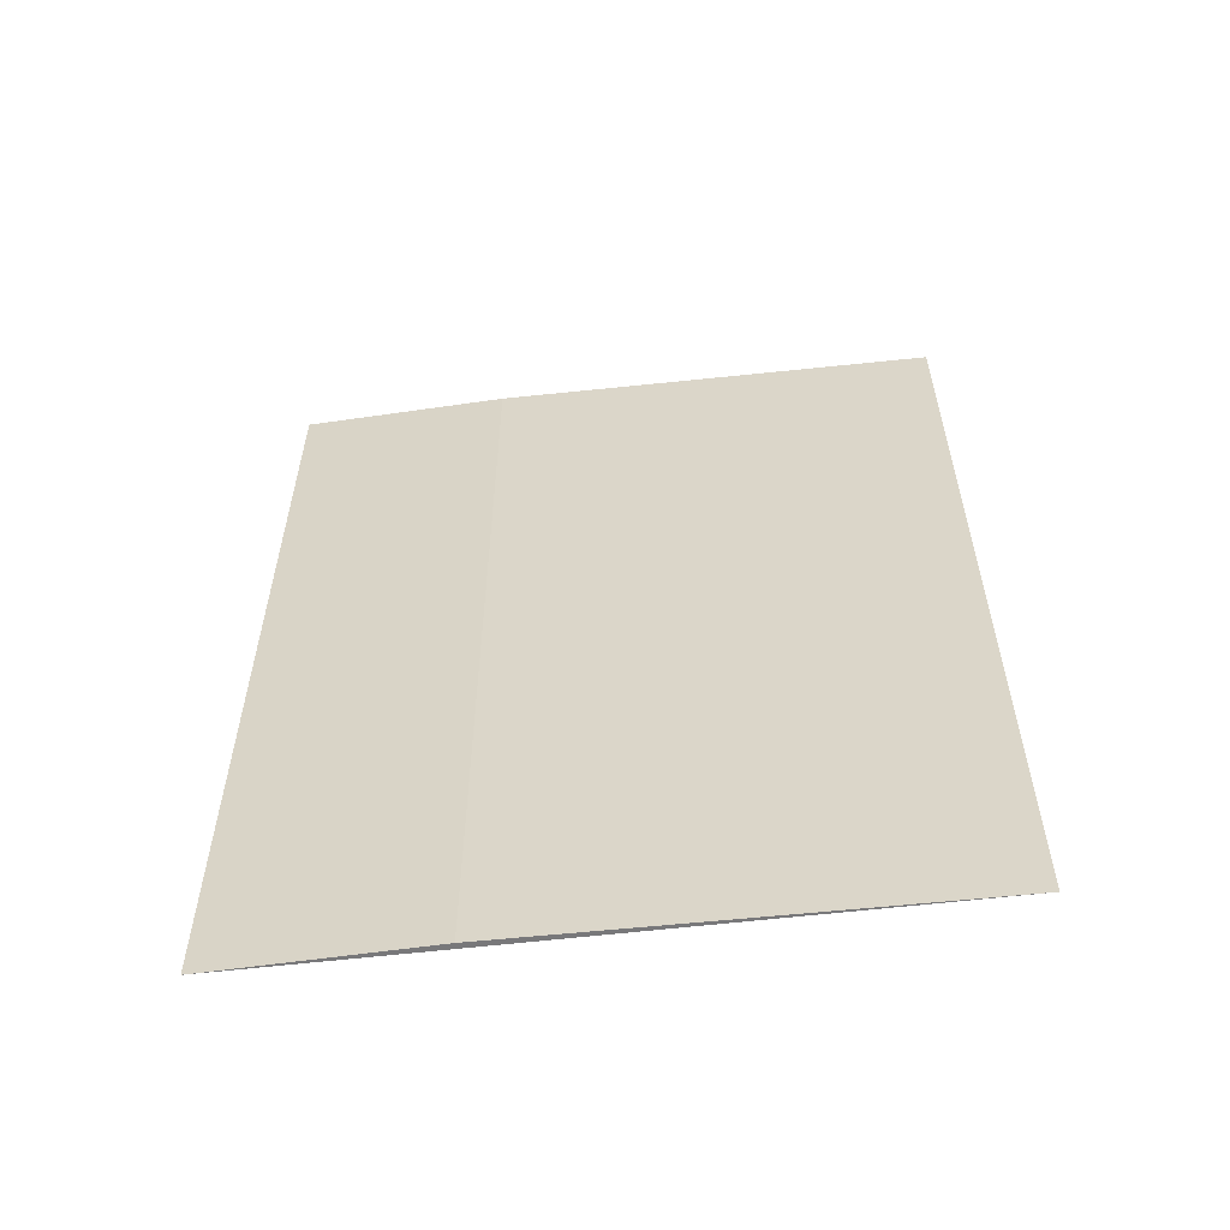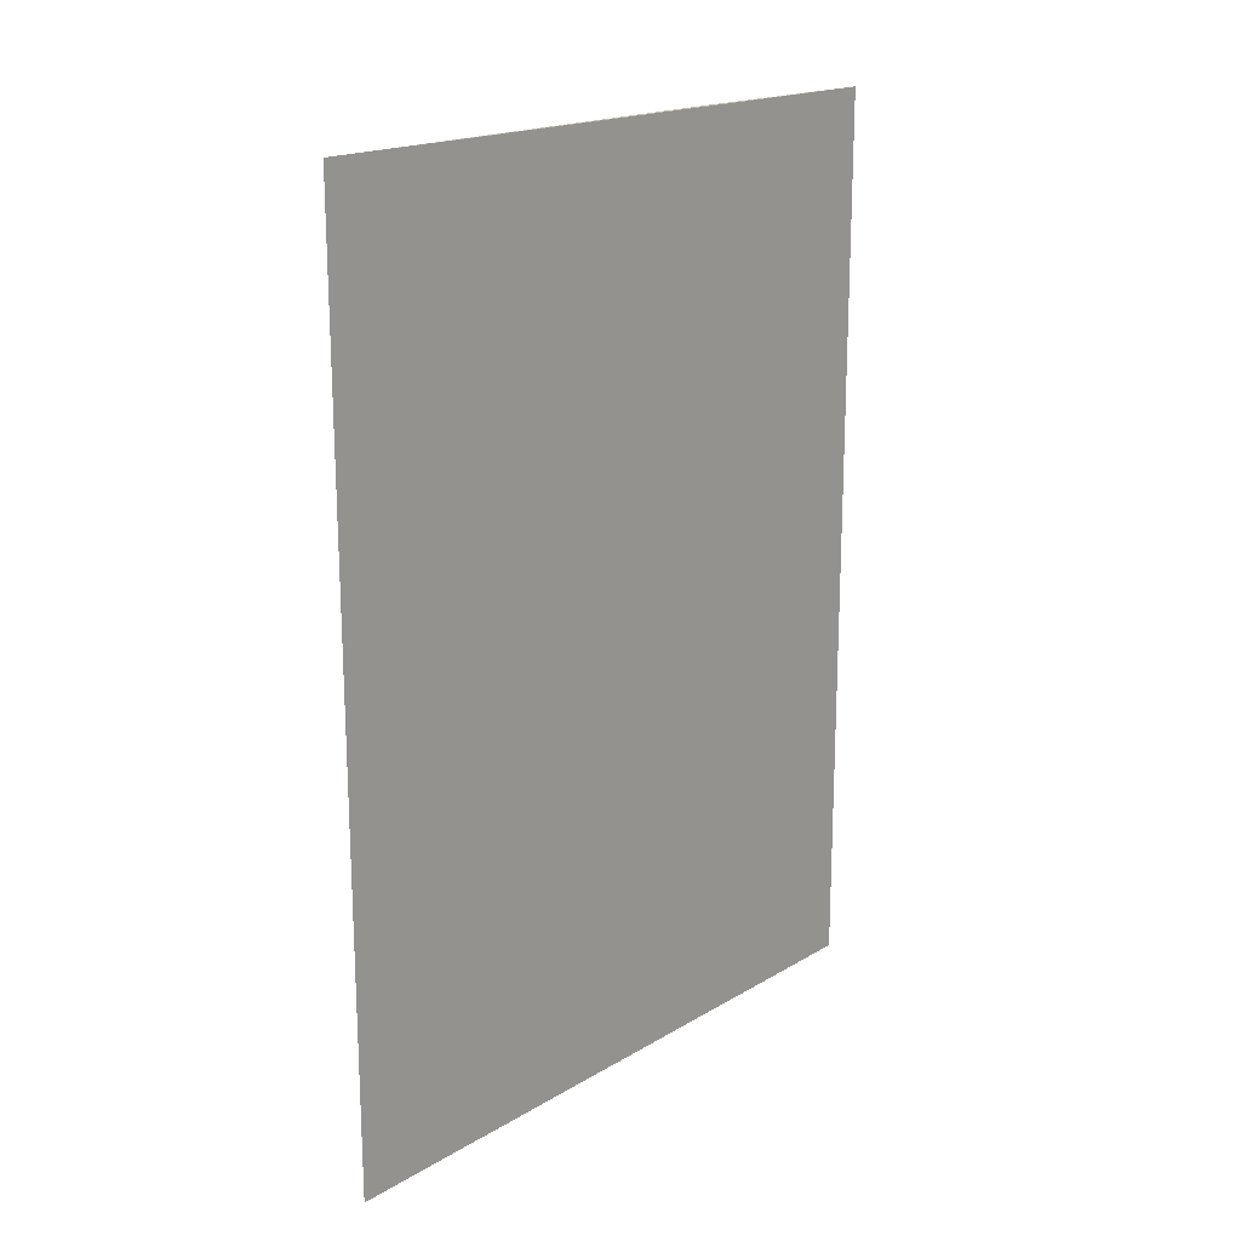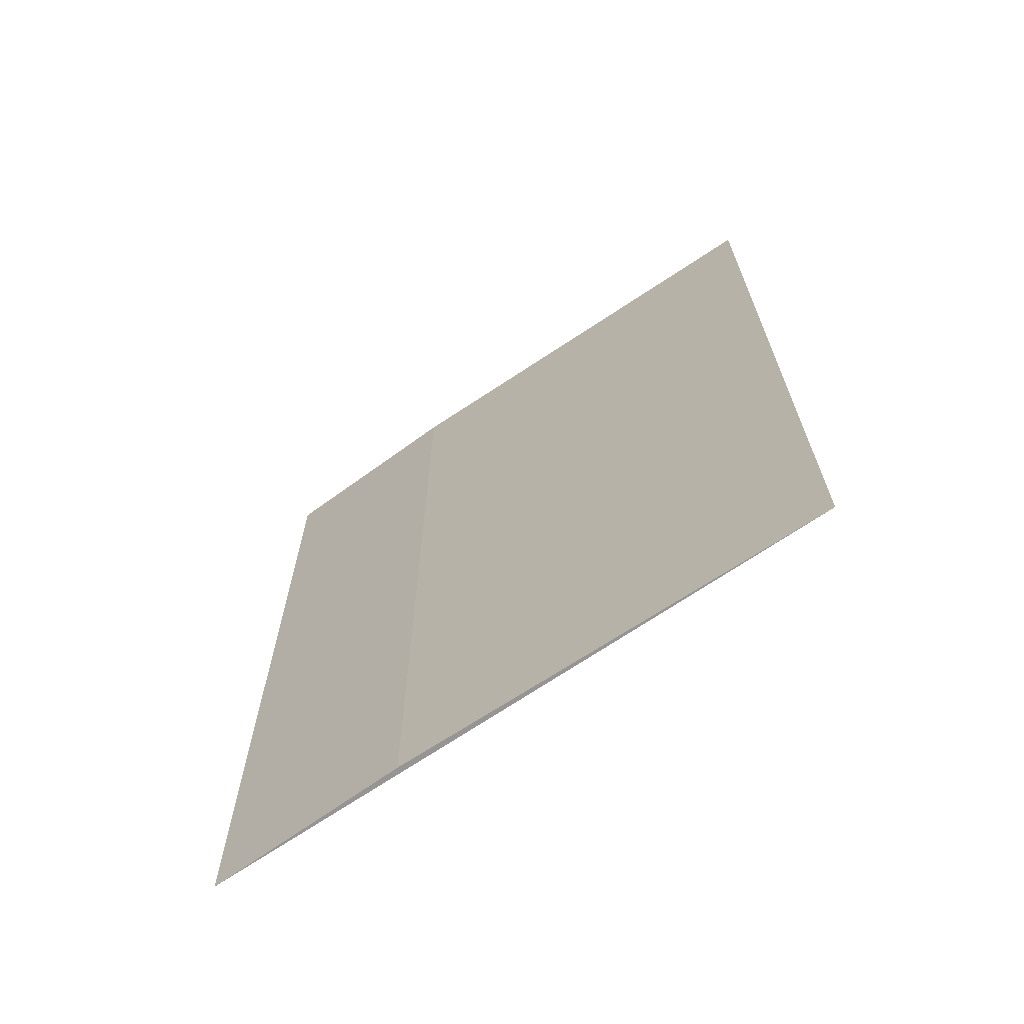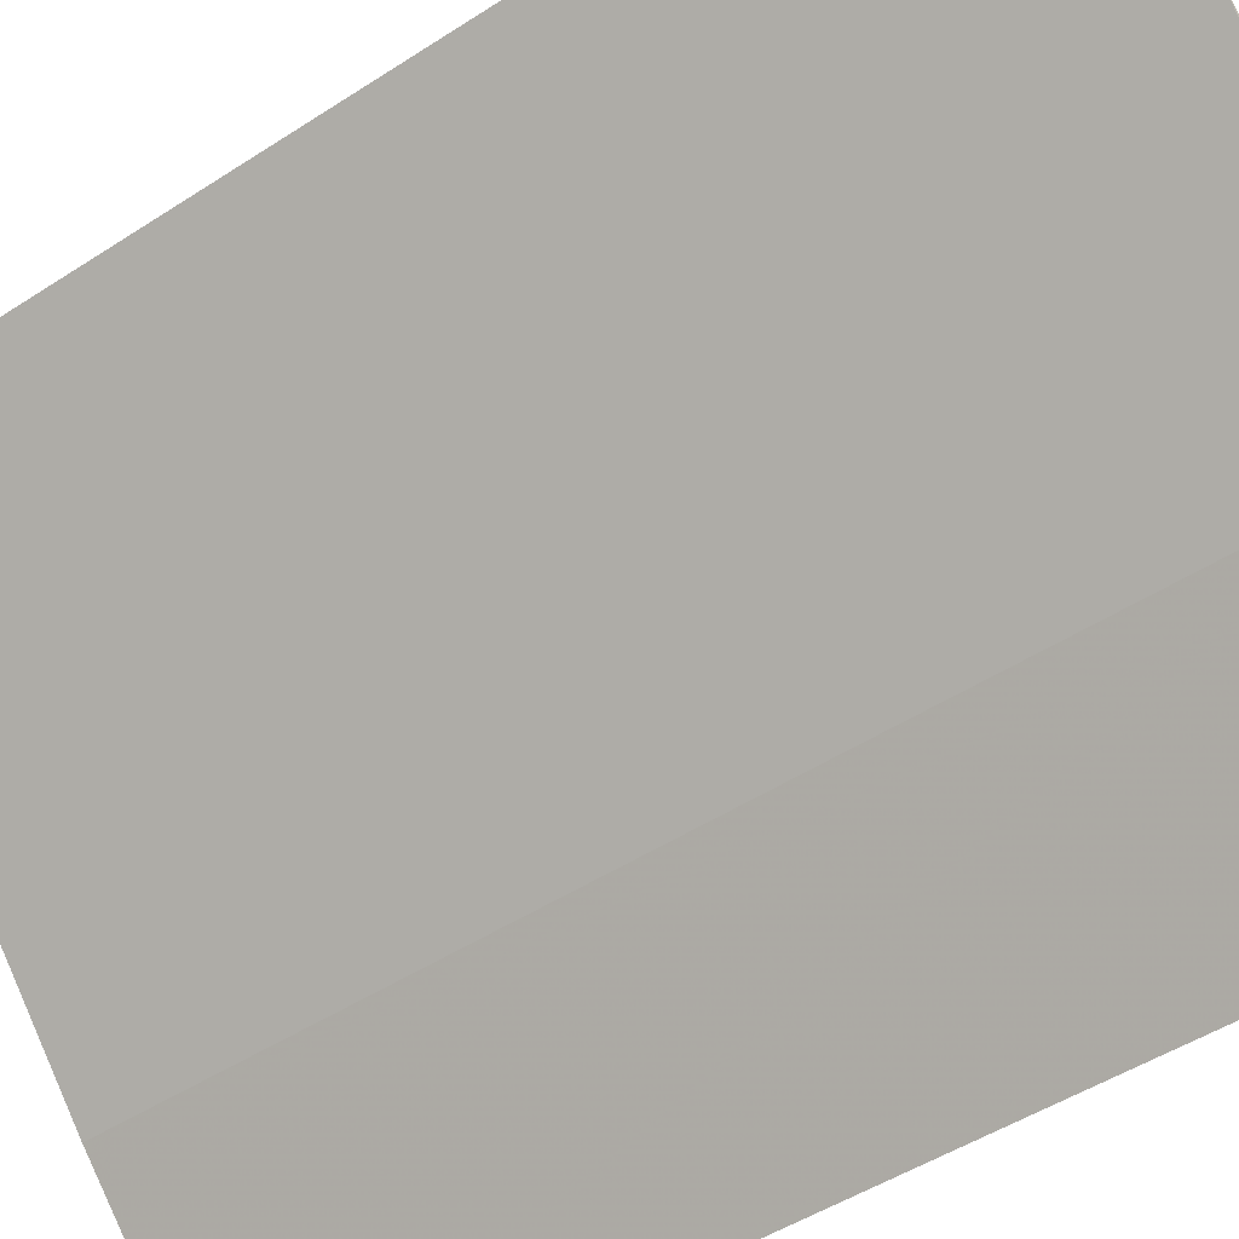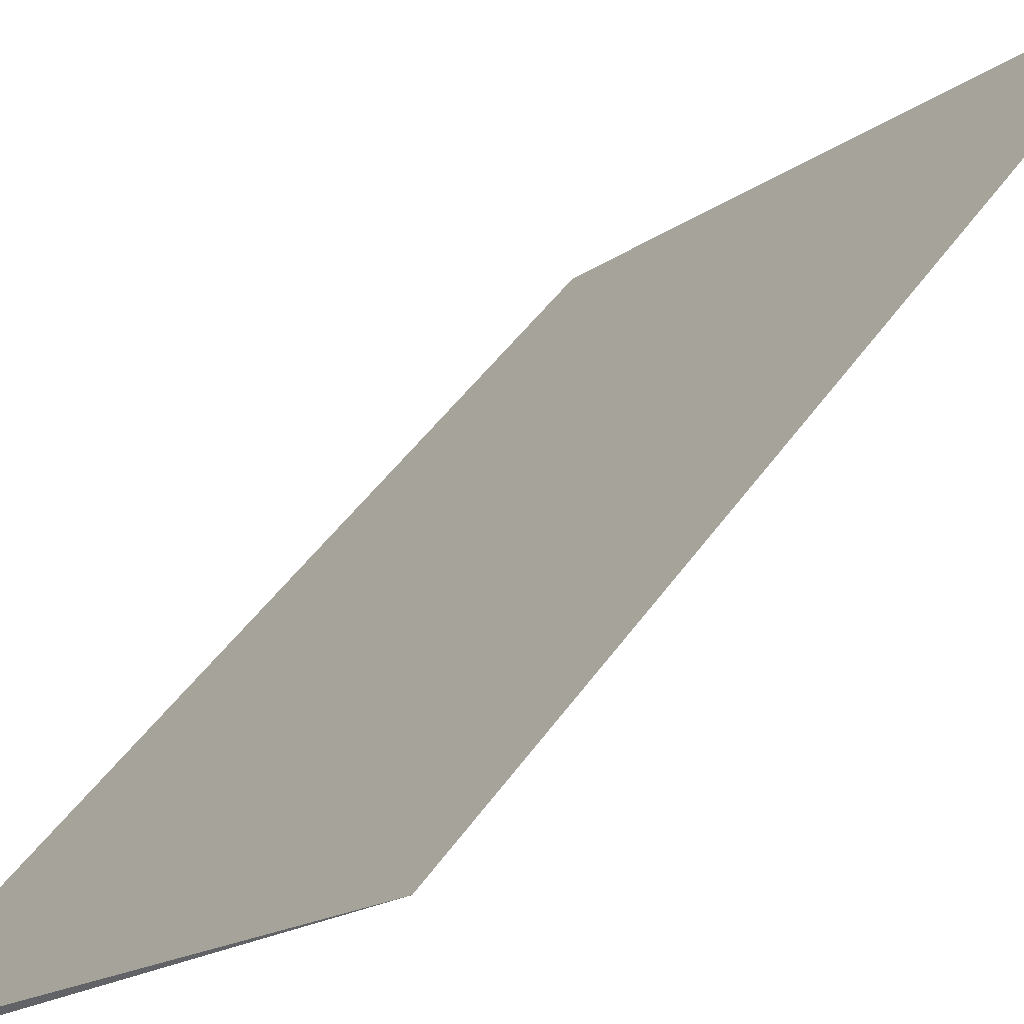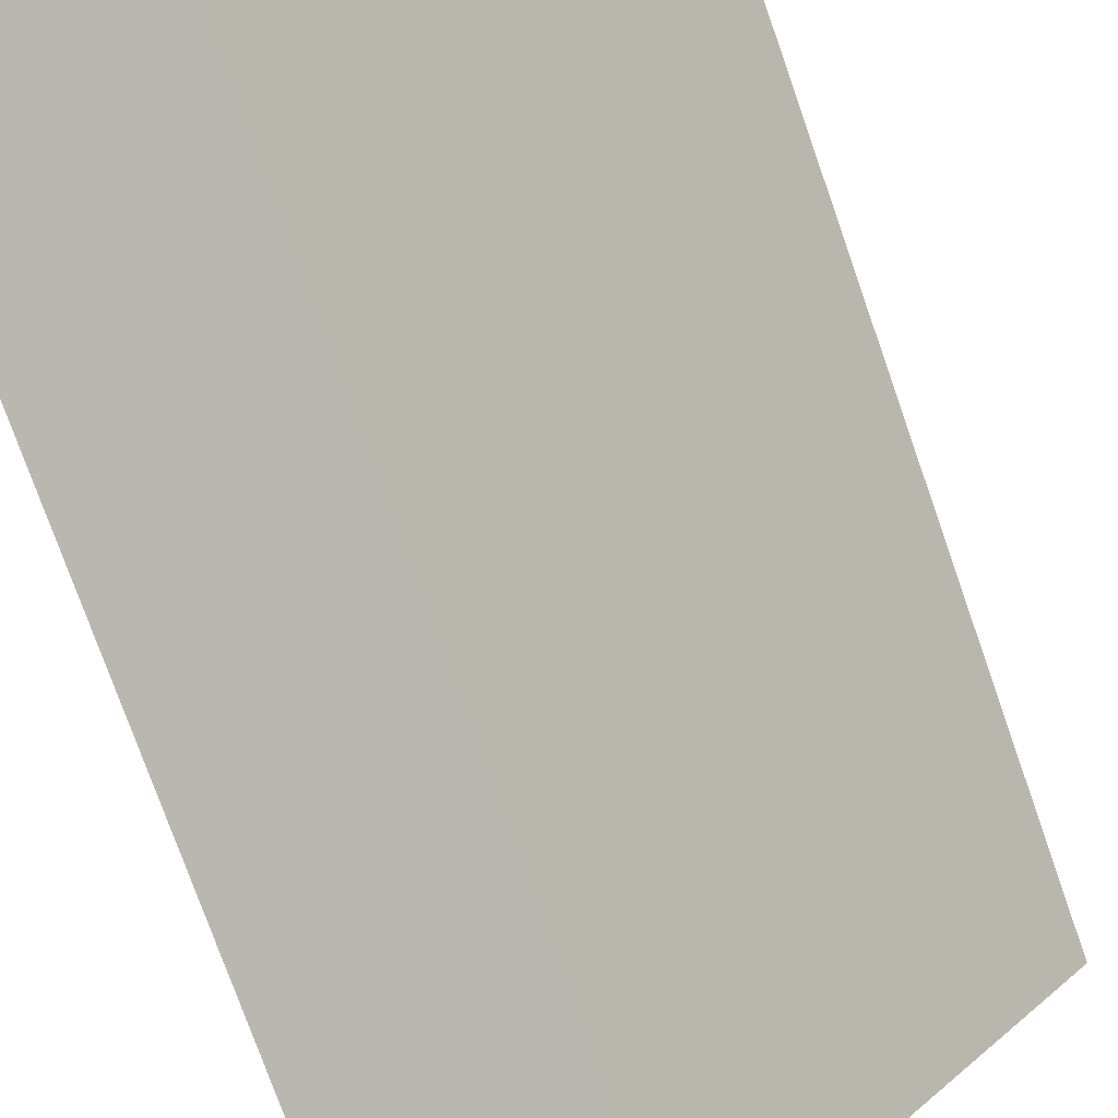
<metadata>
{"format":"obj","ext":"obj","renderer":"f3d","projection":"perspective","resolution":1024,"background":"white","views":[{"elev":-57.6,"azim":53.7,"up":"+Z"},{"elev":18.6,"azim":178.4,"up":"+Z"},{"elev":-67.6,"azim":81.3,"up":"+Z"},{"elev":-47.1,"azim":126.6,"up":"+Y"},{"elev":45.9,"azim":32.7,"up":"+Y"},{"elev":-76.2,"azim":19.4,"up":"+Y"}]}
</metadata>
<code>
v 0.0751 -0.06583 0.02878
v 0.07359 -0.06747 0.02878
v 0.0751 -0.06583 0.01666
v 0.06892 -0.07239 0.01666
v 0.06892 -0.07239 0.02878
v 0.07094 -0.07035 0.01666
v 0.07094 -0.07035 0.02878
f 1 3 4
f 5 1 4
f 6 4 3
f 6 5 4
f 6 3 1
f 7 5 6
f 7 1 5
f 7 6 1

</code>
